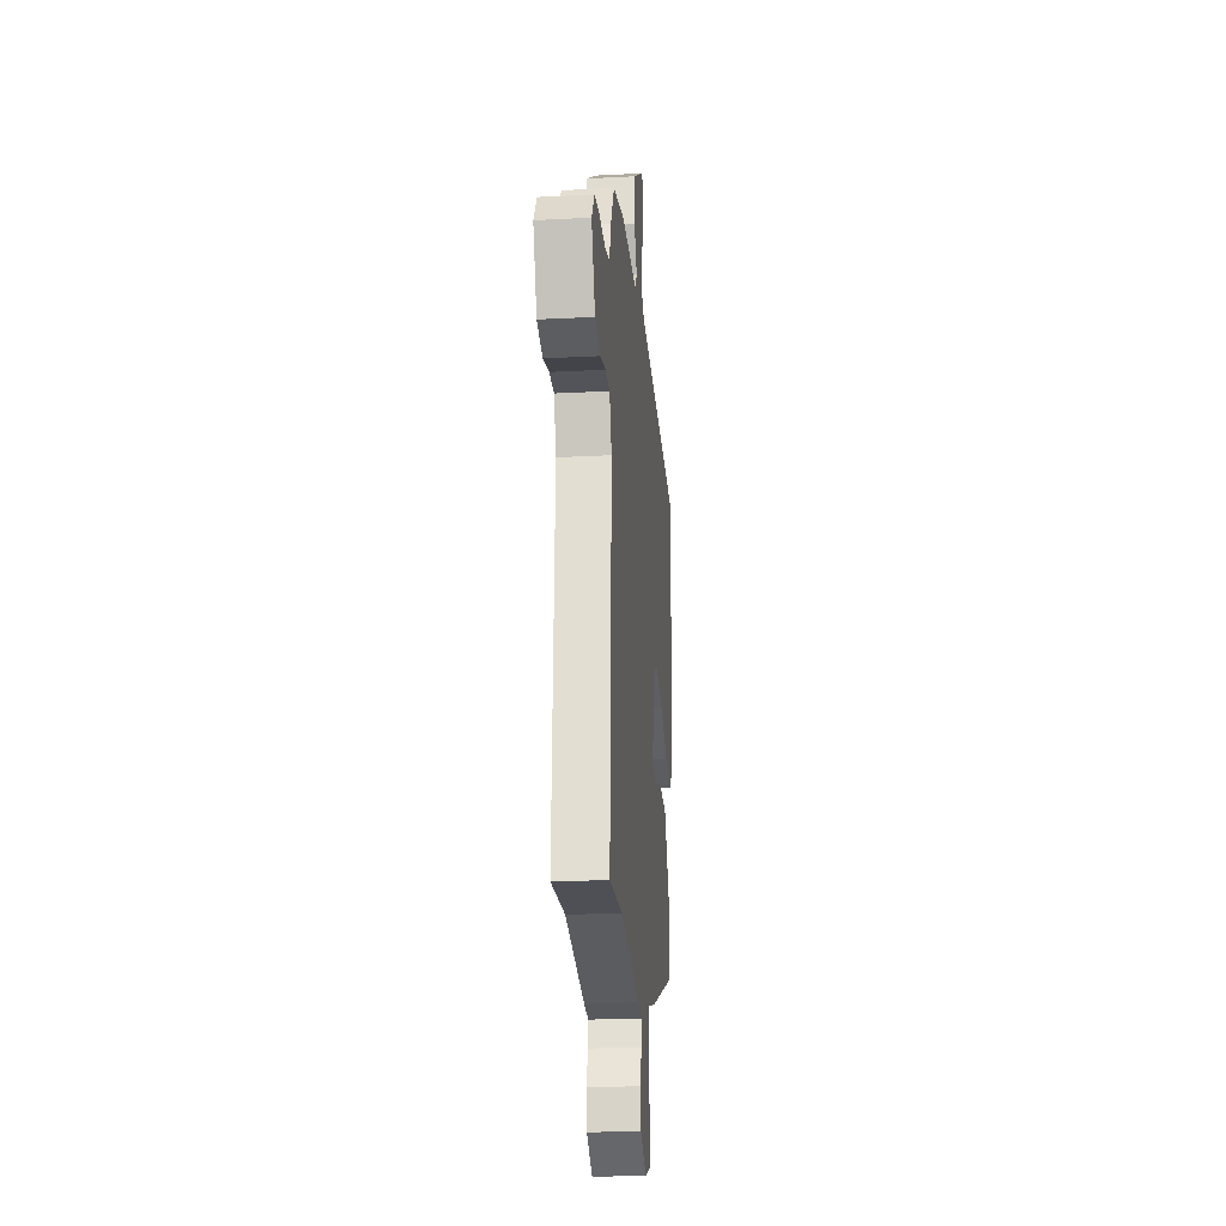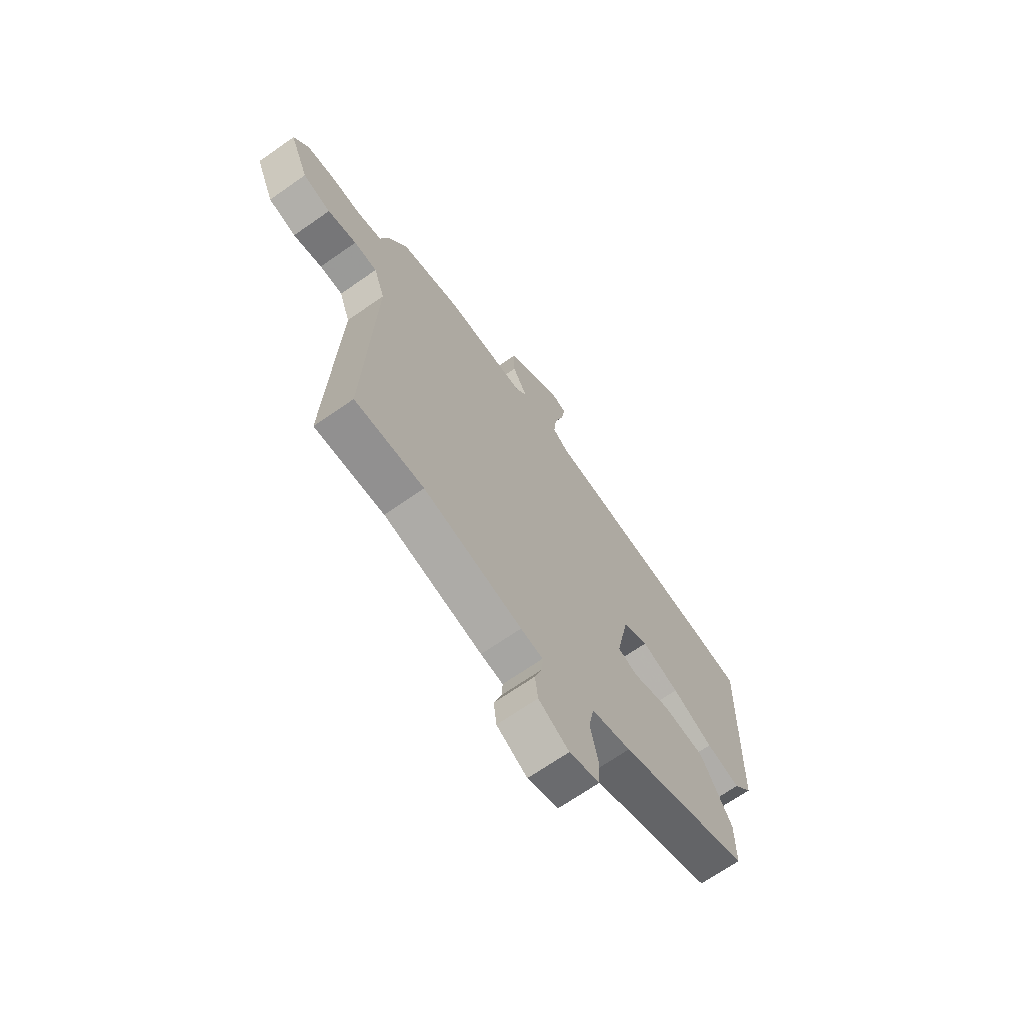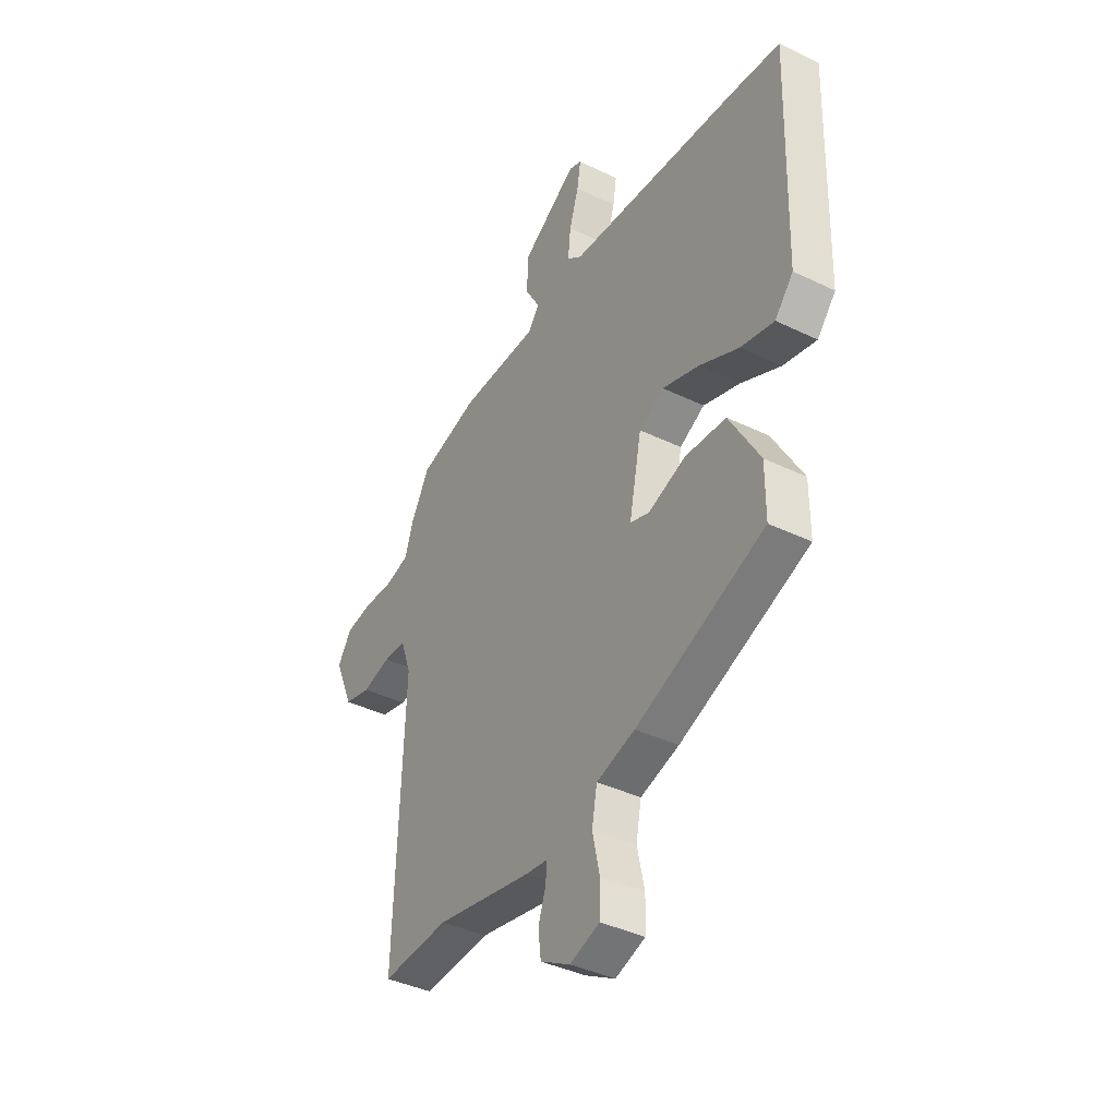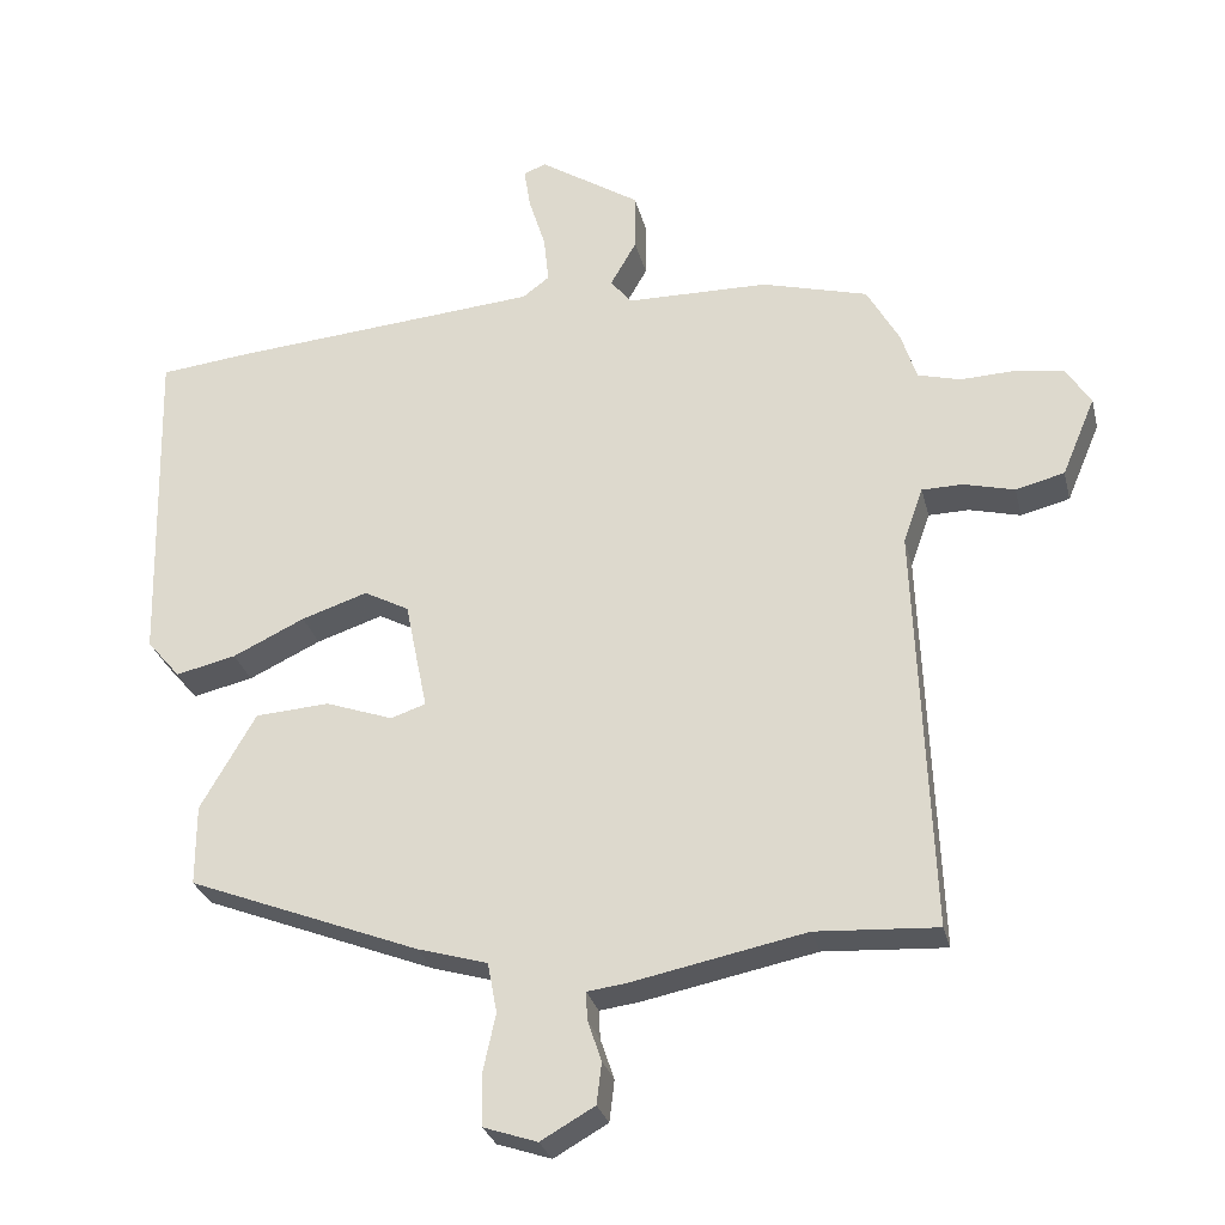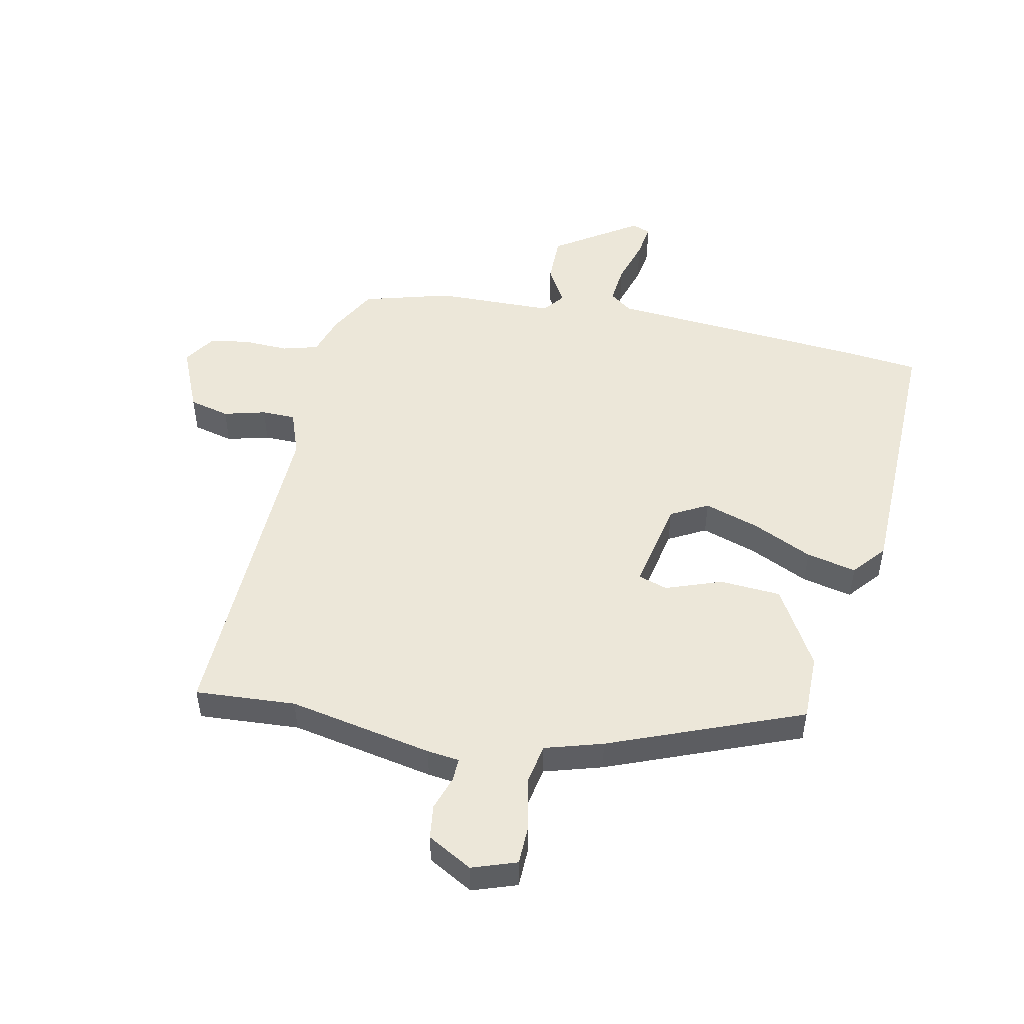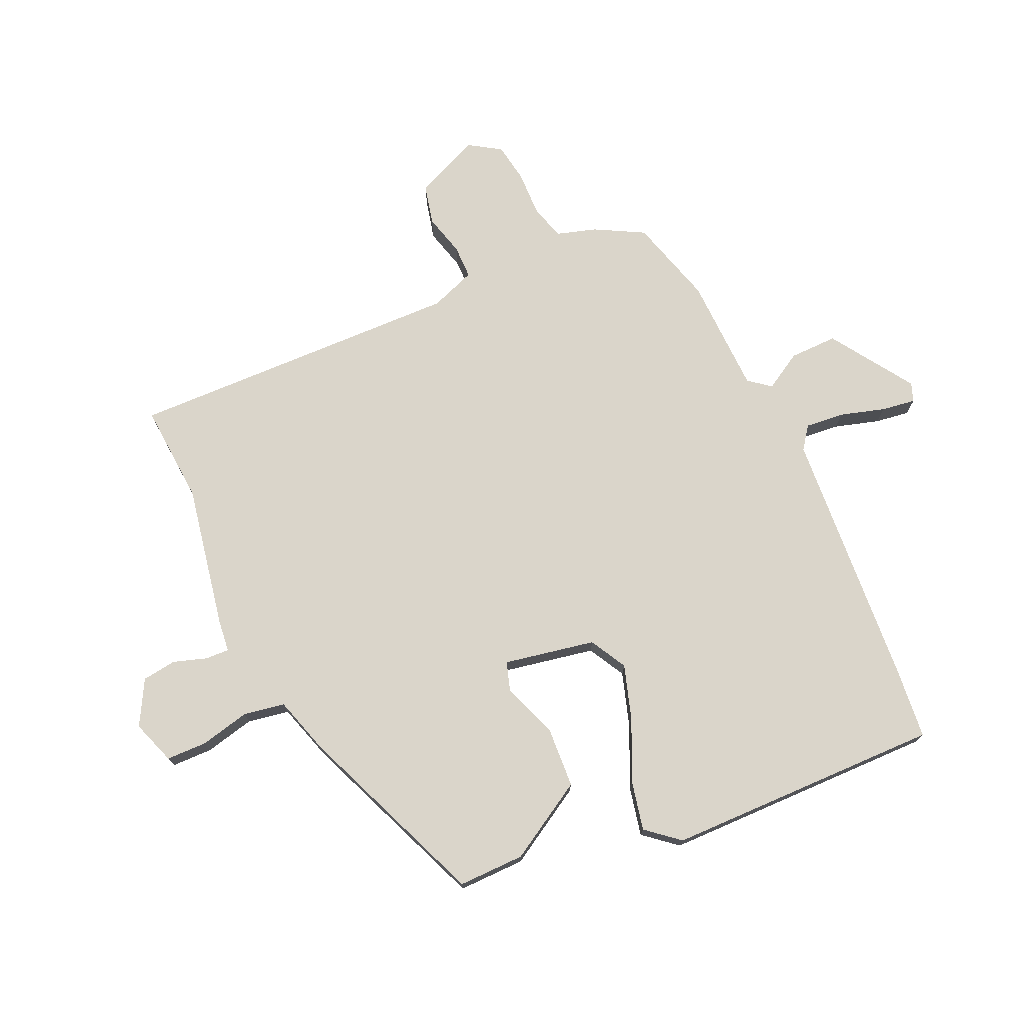
<metadata>
{"format":"obj","ext":"obj","renderer":"f3d","projection":"perspective","resolution":1024,"background":"white","views":[{"elev":-22.8,"azim":95.1,"up":"+Z"},{"elev":-68.4,"azim":125.0,"up":"+Z"},{"elev":-39.5,"azim":-121.1,"up":"+Z"},{"elev":-28.5,"azim":13.3,"up":"+Z"},{"elev":49.9,"azim":-168.5,"up":"+Y"},{"elev":74.2,"azim":-115.0,"up":"+Y"}]}
</metadata>
<code>
v 0.551 0.07 -0.503
v 0.384 0.07 -0.493
v 0.145 0.07 -0.541
v 0.091 0.07 -0.548
v 0.093 0.07 -0.587
v 0.112 0.07 -0.643
v 0.105 0.07 -0.7
v 0.031 0.07 -0.742
v -0.043 0.07 -0.717
v -0.045 0.07 -0.649
v -0.027 0.07 -0.566
v -0.04 0.07 -0.497
v -0.136 0.07 -0.469
v -0.456 0.07 -0.344
v -0.456 0.07 -0.233
v -0.38 0.07 -0.101
v -0.278 0.07 -0.094
v -0.185 0.07 -0.127
v -0.137 0.07 -0.111
v -0.168 0.07 0.041
v -0.23 0.07 0.074
v -0.321 0.07 0.044
v -0.42 0.07 -0.003
v -0.503 0.07 -0.022
v -0.549 0.07 0.032
v -0.561 0.07 0.493
v -0.442 0.07 0.506
v -0.008 0.07 0.542
v 0.029 0.07 0.57
v 0.022 0.07 0.635
v -0.001 0.07 0.709
v -0.01 0.07 0.766
v 0.021 0.07 0.778
v 0.16 0.07 0.688
v 0.16 0.07 0.608
v 0.124 0.07 0.545
v 0.153 0.07 0.509
v 0.349 0.07 0.506
v 0.495 0.07 0.466
v 0.54 0.07 0.385
v 0.561 0.07 0.319
v 0.62 0.07 0.303
v 0.695 0.07 0.306
v 0.761 0.07 0.296
v 0.796 0.07 0.243
v 0.75 0.07 0.134
v 0.683 0.07 0.117
v 0.613 0.07 0.135
v 0.557 0.07 0.134
v 0.53 0.07 0.058
v 0.551 0 -0.503
v 0.384 0 -0.493
v 0.145 0 -0.541
v 0.091 0 -0.548
v 0.093 0 -0.587
v 0.112 0 -0.643
v 0.105 0 -0.7
v 0.031 0 -0.742
v -0.043 0 -0.717
v -0.045 0 -0.649
v -0.027 0 -0.566
v -0.04 0 -0.497
v -0.136 0 -0.469
v -0.456 0 -0.344
v -0.456 0 -0.233
v -0.38 0 -0.101
v -0.278 0 -0.094
v -0.185 0 -0.127
v -0.137 0 -0.111
v -0.168 0 0.041
v -0.23 0 0.074
v -0.321 0 0.044
v -0.42 0 -0.003
v -0.503 0 -0.022
v -0.549 0 0.032
v -0.561 0 0.493
v -0.442 0 0.506
v -0.008 0 0.542
v 0.029 0 0.57
v 0.022 0 0.635
v -0.001 0 0.709
v -0.01 0 0.766
v 0.021 0 0.778
v 0.16 0 0.688
v 0.16 0 0.608
v 0.124 0 0.545
v 0.153 0 0.509
v 0.349 0 0.506
v 0.495 0 0.466
v 0.54 0 0.385
v 0.561 0 0.319
v 0.62 0 0.303
v 0.695 0 0.306
v 0.761 0 0.296
v 0.796 0 0.243
v 0.75 0 0.134
v 0.683 0 0.117
v 0.613 0 0.135
v 0.557 0 0.134
v 0.53 0 0.058
f 46 47 48
f 45 46 48
f 44 45 48
f 43 44 48
f 42 43 48
f 41 42 48 49
f 41 49 50
f 40 41 50
f 39 40 50
f 38 39 50
f 37 38 50
f 34 35 36
f 33 34 36
f 32 33 36
f 31 32 36
f 30 31 36
f 29 30 36 37
f 50 1 2
f 37 50 2
f 29 37 2
f 28 29 2
f 26 27 28
f 25 26 28
f 24 25 28
f 23 24 28
f 22 23 28
f 16 17 18
f 15 16 18
f 14 15 18
f 13 14 18
f 12 13 18
f 12 18 19
f 9 10 11
f 8 9 11
f 7 8 11
f 6 7 11
f 5 6 11
f 4 5 11 12
f 12 19 20
f 4 12 20
f 3 4 20
f 21 22 28
f 20 21 28
f 2 3 20 28
f 98 97 96
f 98 96 95
f 98 95 94
f 98 94 93
f 98 93 92
f 99 98 92 91
f 100 99 91
f 100 91 90
f 100 90 89
f 100 89 88
f 100 88 87
f 86 85 84
f 86 84 83
f 86 83 82
f 86 82 81
f 86 81 80
f 87 86 80 79
f 52 51 100
f 52 100 87
f 52 87 79
f 52 79 78
f 78 77 76
f 78 76 75
f 78 75 74
f 78 74 73
f 78 73 72
f 68 67 66
f 68 66 65
f 68 65 64
f 68 64 63
f 68 63 62
f 69 68 62
f 61 60 59
f 61 59 58
f 61 58 57
f 61 57 56
f 61 56 55
f 62 61 55 54
f 70 69 62
f 70 62 54
f 70 54 53
f 78 72 71
f 78 71 70
f 78 70 53 52
f 1 51 52 2
f 2 52 53 3
f 3 53 54 4
f 4 54 55 5
f 5 55 56 6
f 6 56 57 7
f 7 57 58 8
f 8 58 59 9
f 9 59 60 10
f 10 60 61 11
f 11 61 62 12
f 12 62 63 13
f 13 63 64 14
f 14 64 65 15
f 15 65 66 16
f 16 66 67 17
f 17 67 68 18
f 18 68 69 19
f 19 69 70 20
f 20 70 71 21
f 21 71 72 22
f 22 72 73 23
f 23 73 74 24
f 24 74 75 25
f 25 75 76 26
f 26 76 77 27
f 27 77 78 28
f 28 78 79 29
f 29 79 80 30
f 30 80 81 31
f 31 81 82 32
f 32 82 83 33
f 33 83 84 34
f 34 84 85 35
f 35 85 86 36
f 36 86 87 37
f 37 87 88 38
f 38 88 89 39
f 39 89 90 40
f 40 90 91 41
f 41 91 92 42
f 42 92 93 43
f 43 93 94 44
f 44 94 95 45
f 45 95 96 46
f 46 96 97 47
f 47 97 98 48
f 48 98 99 49
f 49 99 100 50
f 50 100 51 1

</code>
